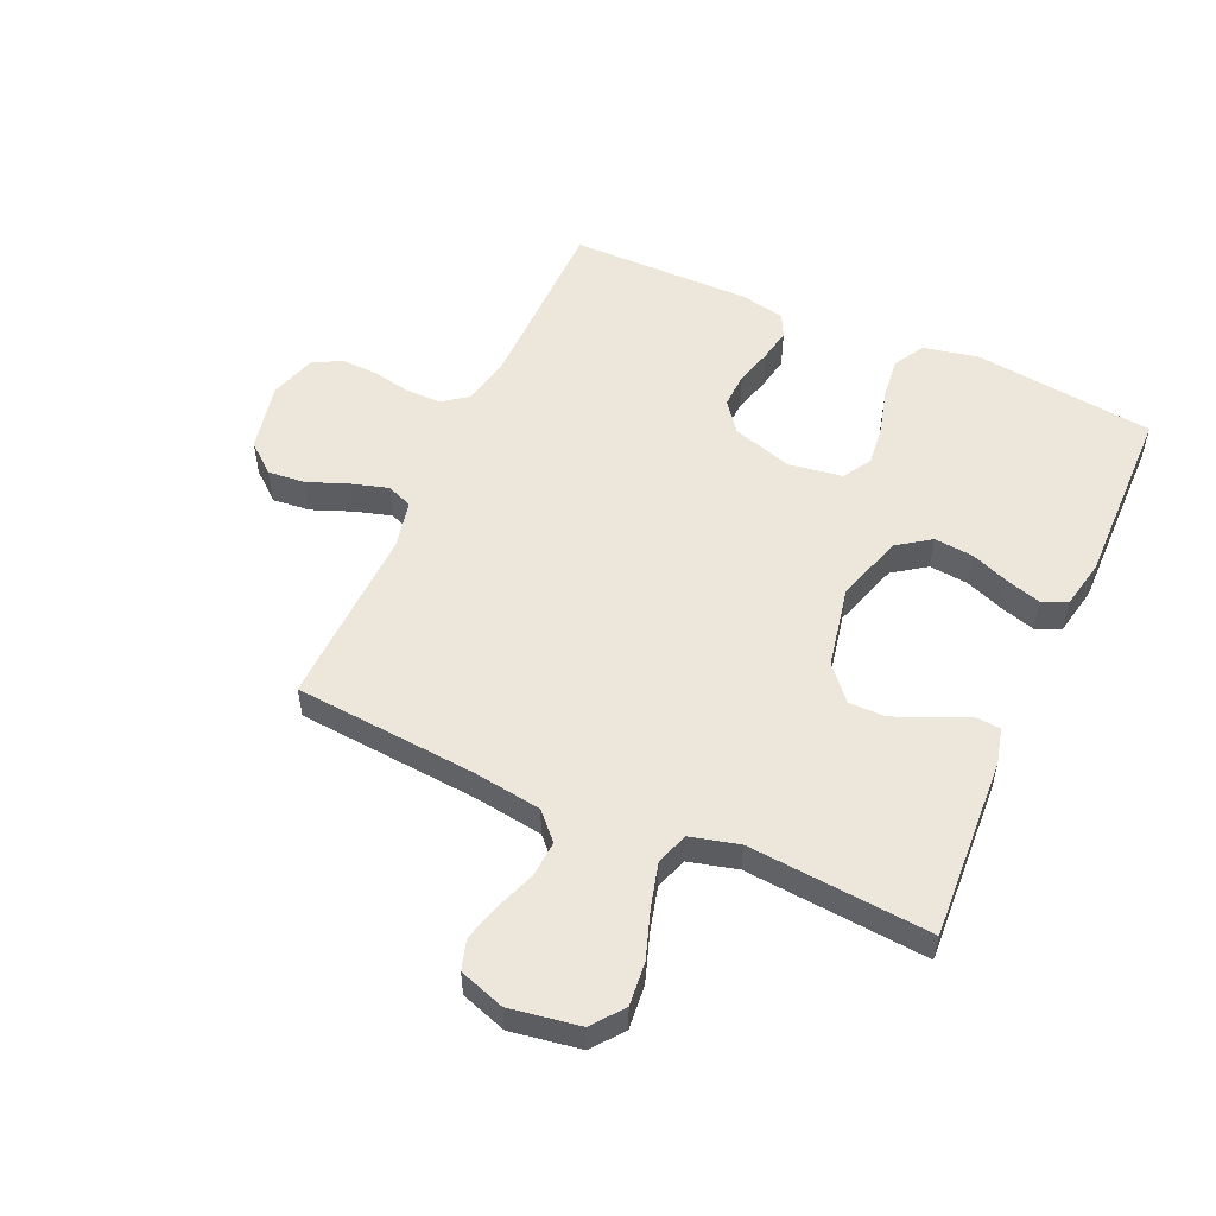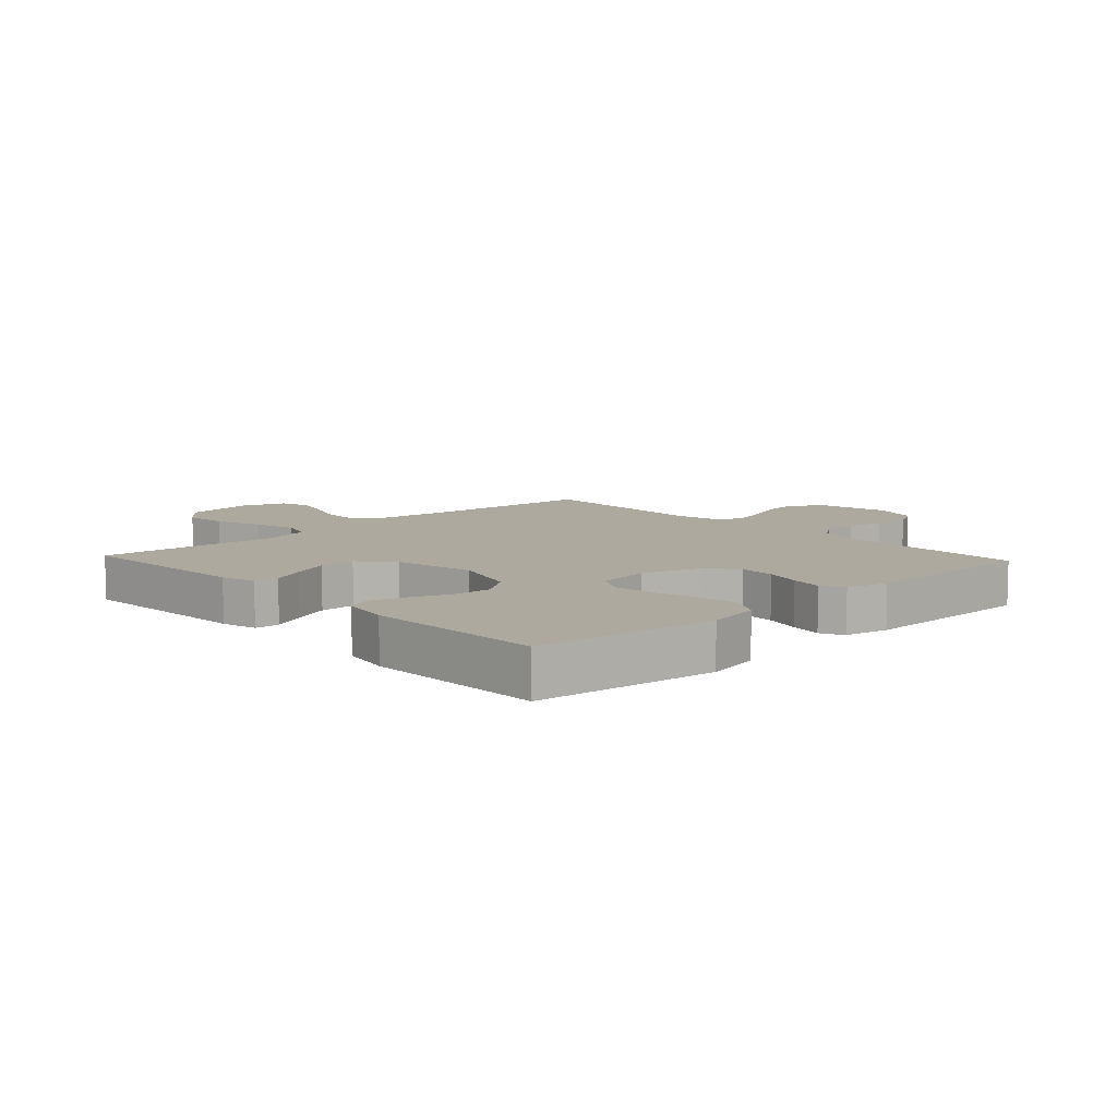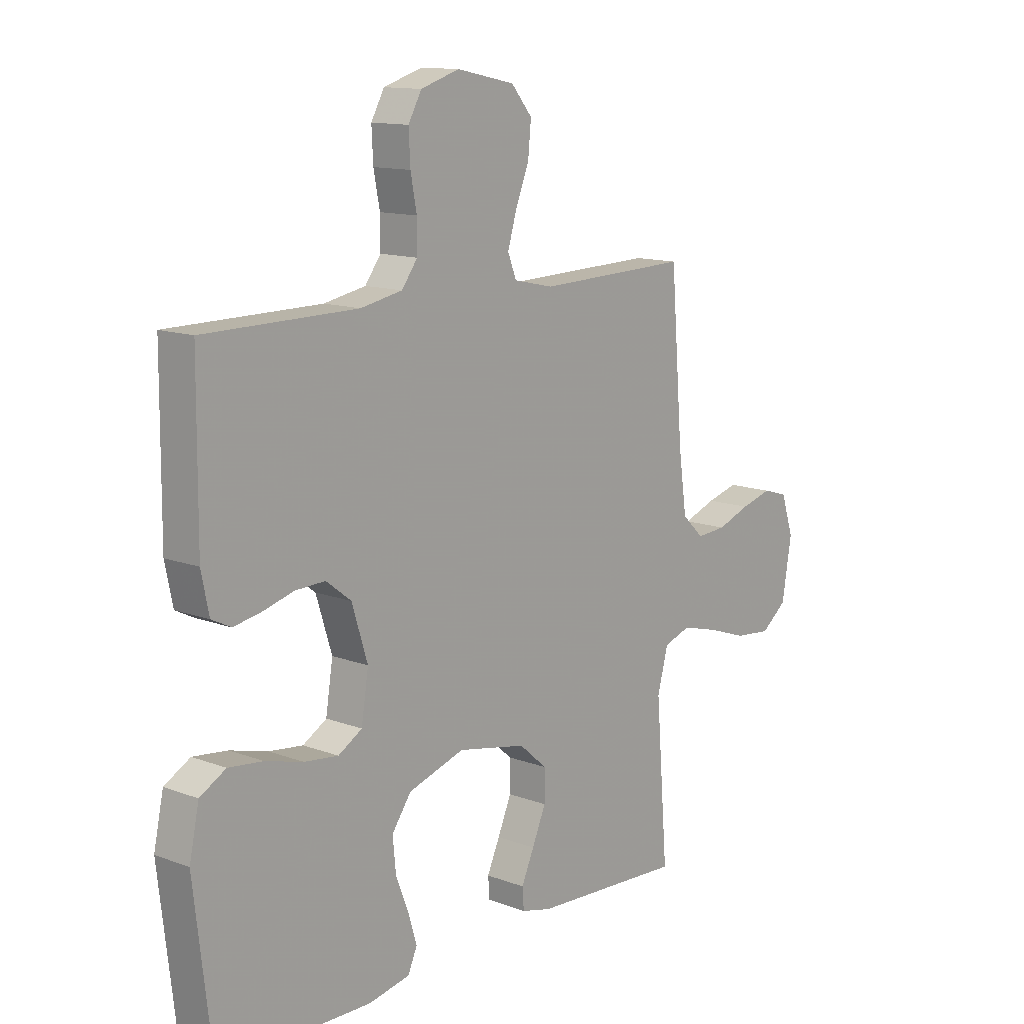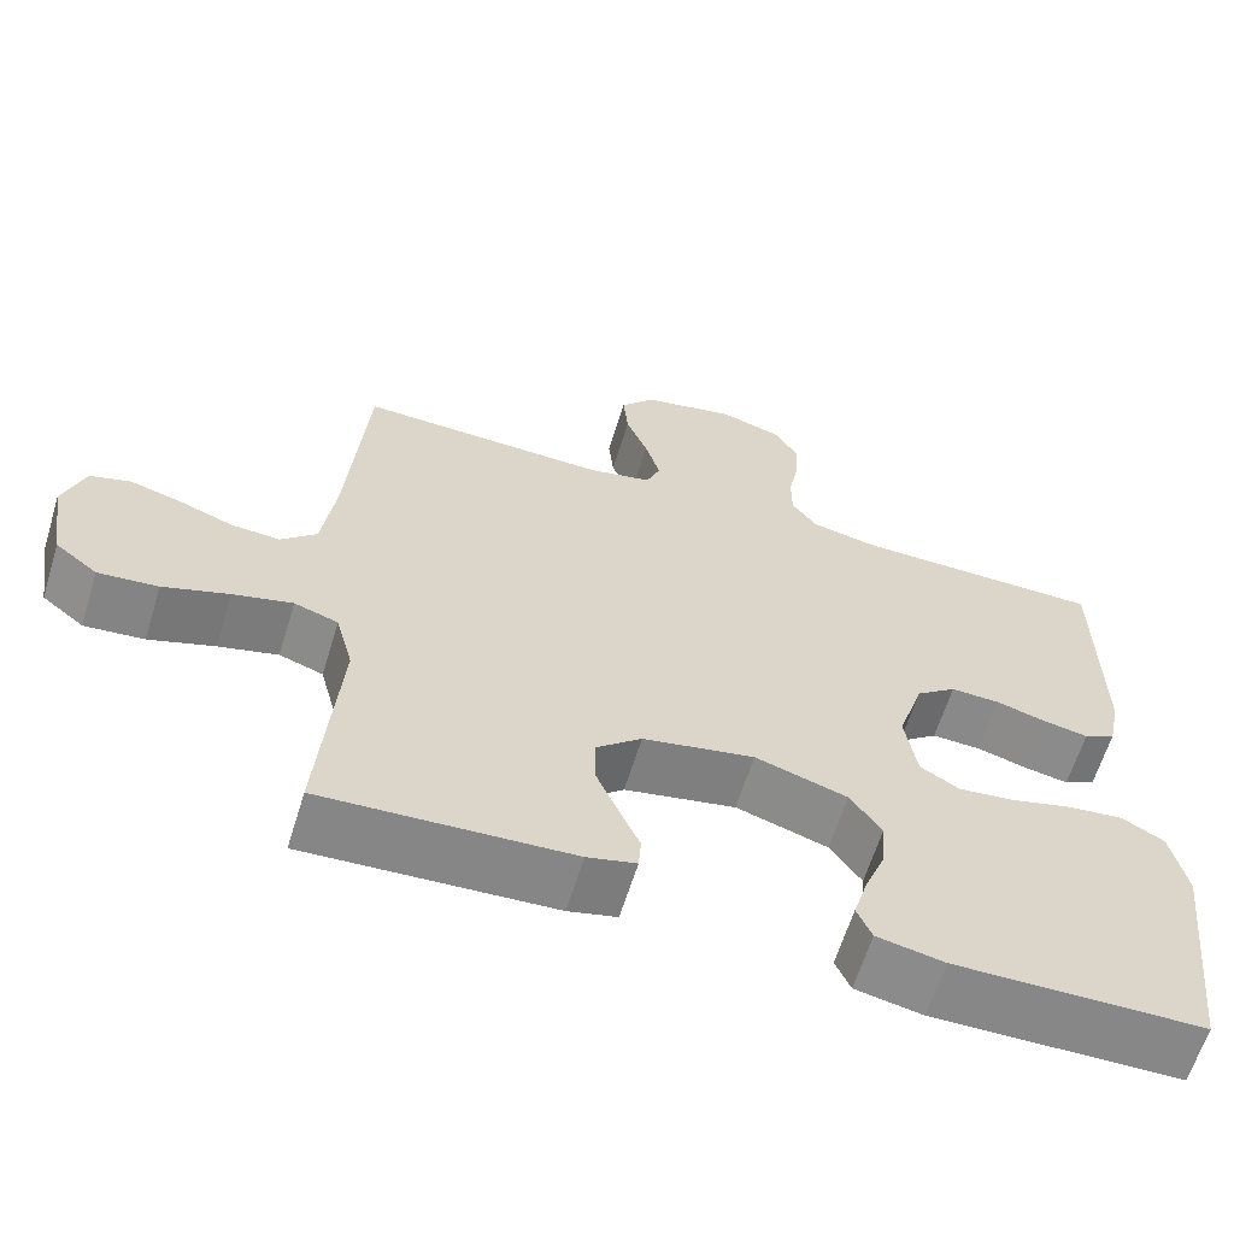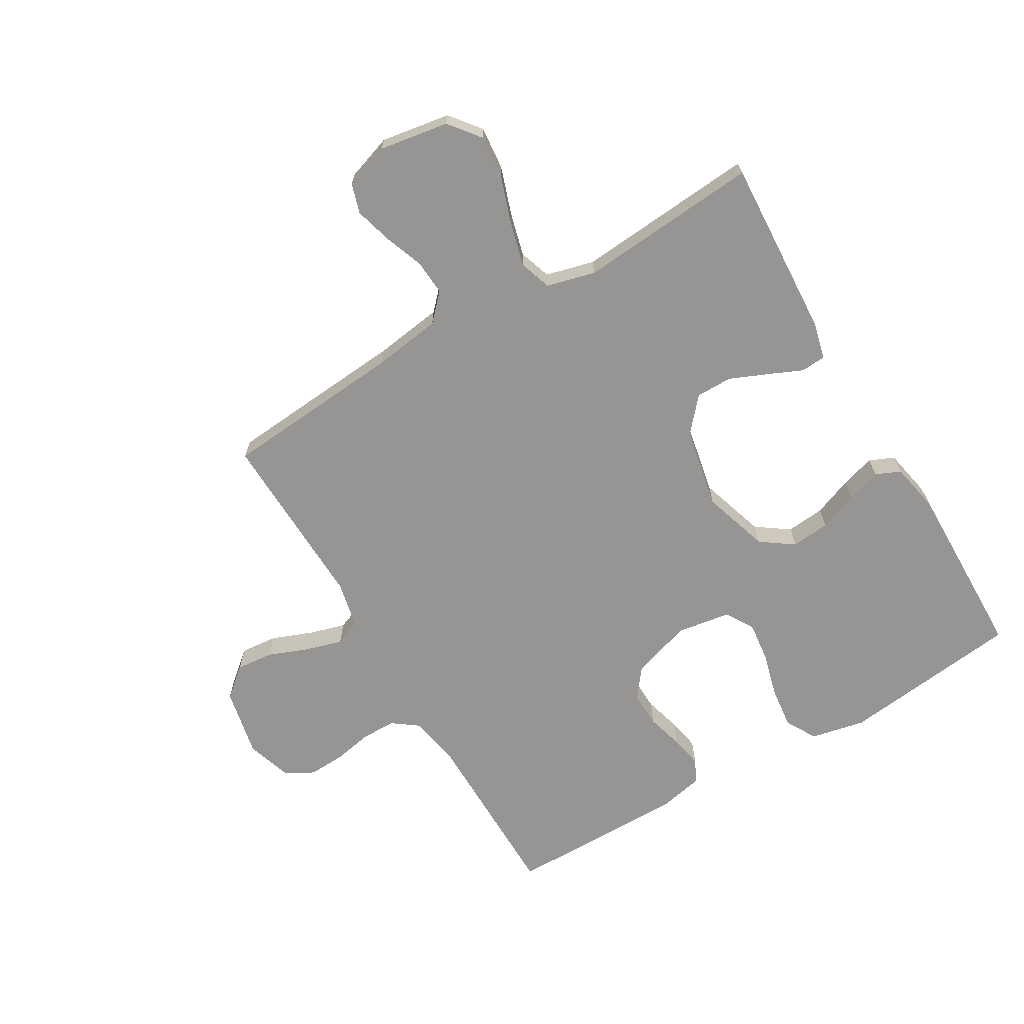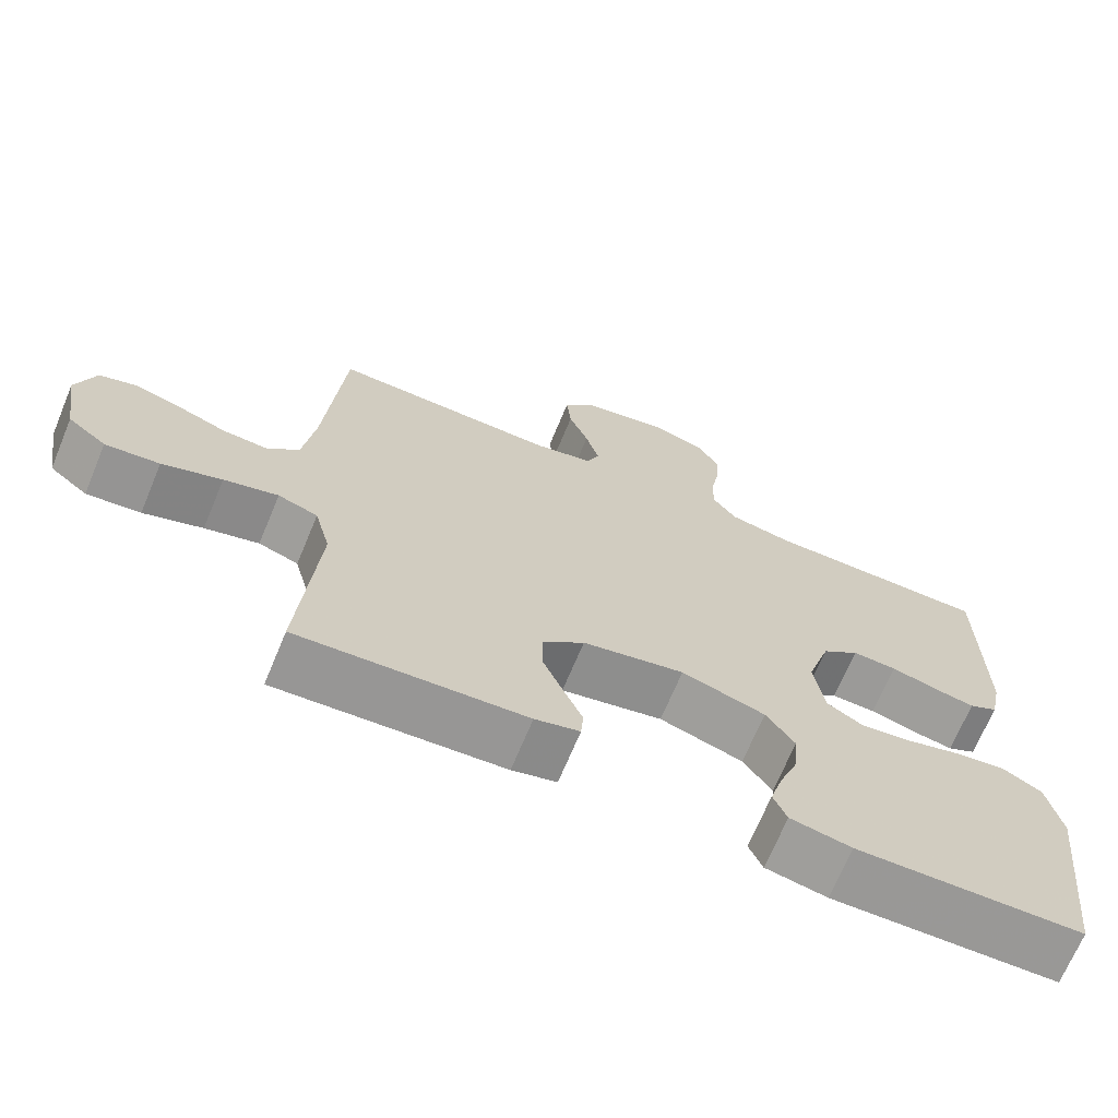
<metadata>
{"format":"obj","ext":"obj","renderer":"f3d","projection":"perspective","resolution":1024,"background":"white","views":[{"elev":53.8,"azim":114.2,"up":"+Y"},{"elev":9.0,"azim":-132.9,"up":"+Y"},{"elev":12.8,"azim":-49.3,"up":"+Z"},{"elev":-62.7,"azim":162.9,"up":"+Z"},{"elev":-67.6,"azim":120.6,"up":"+Y"},{"elev":-68.9,"azim":157.4,"up":"+Z"}]}
</metadata>
<code>
v -0.5 0.07 0.5
v -0.2 0.07 0.502
v -0.118 0.07 0.518
v -0.087 0.07 0.56
v -0.087 0.07 0.618
v -0.099 0.07 0.681
v -0.102 0.07 0.742
v -0.076 0.07 0.789
v 0 0.07 0.813
v 0.114 0.07 0.789
v 0.155 0.07 0.74
v 0.149 0.07 0.678
v 0.123 0.07 0.612
v 0.105 0.07 0.551
v 0.122 0.07 0.508
v 0.2 0.07 0.491
v 0.5 0.07 0.5
v 0.524 0.07 0.2
v 0.54 0.07 0.086
v 0.583 0.07 0.045
v 0.642 0.07 0.049
v 0.707 0.07 0.073
v 0.769 0.07 0.09
v 0.818 0.07 0.075
v 0.843 0.07 0
v 0.824 0.07 -0.115
v 0.773 0.07 -0.155
v 0.701 0.07 -0.148
v 0.622 0.07 -0.121
v 0.55 0.07 -0.102
v 0.497 0.07 -0.12
v 0.476 0.07 -0.2
v 0.5 0.07 -0.5
v 0.2 0.07 -0.483
v 0.141 0.07 -0.468
v 0.138 0.07 -0.427
v 0.163 0.07 -0.371
v 0.19 0.07 -0.308
v 0.19 0.07 -0.248
v 0.135 0.07 -0.2
v 0 0.07 -0.173
v -0.111 0.07 -0.208
v -0.149 0.07 -0.262
v -0.143 0.07 -0.326
v -0.118 0.07 -0.391
v -0.101 0.07 -0.448
v -0.119 0.07 -0.489
v -0.2 0.07 -0.505
v -0.5 0.07 -0.5
v -0.535 0.07 -0.2
v -0.516 0.07 -0.11
v -0.465 0.07 -0.081
v -0.397 0.07 -0.089
v -0.323 0.07 -0.109
v -0.256 0.07 -0.117
v -0.209 0.07 -0.089
v -0.195 0.07 0
v -0.226 0.07 0.099
v -0.275 0.07 0.137
v -0.334 0.07 0.135
v -0.395 0.07 0.118
v -0.449 0.07 0.108
v -0.487 0.07 0.127
v -0.502 0.07 0.2
v -0.5 0 0.5
v -0.2 0 0.502
v -0.118 0 0.518
v -0.087 0 0.56
v -0.087 0 0.618
v -0.099 0 0.681
v -0.102 0 0.742
v -0.076 0 0.789
v 0 0 0.813
v 0.114 0 0.789
v 0.155 0 0.74
v 0.149 0 0.678
v 0.123 0 0.612
v 0.105 0 0.551
v 0.122 0 0.508
v 0.2 0 0.491
v 0.5 0 0.5
v 0.524 0 0.2
v 0.54 0 0.086
v 0.583 0 0.045
v 0.642 0 0.049
v 0.707 0 0.073
v 0.769 0 0.09
v 0.818 0 0.075
v 0.843 0 0
v 0.824 0 -0.115
v 0.773 0 -0.155
v 0.701 0 -0.148
v 0.622 0 -0.121
v 0.55 0 -0.102
v 0.497 0 -0.12
v 0.476 0 -0.2
v 0.5 0 -0.5
v 0.2 0 -0.483
v 0.141 0 -0.468
v 0.138 0 -0.427
v 0.163 0 -0.371
v 0.19 0 -0.308
v 0.19 0 -0.248
v 0.135 0 -0.2
v 0 0 -0.173
v -0.111 0 -0.208
v -0.149 0 -0.262
v -0.143 0 -0.326
v -0.118 0 -0.391
v -0.101 0 -0.448
v -0.119 0 -0.489
v -0.2 0 -0.505
v -0.5 0 -0.5
v -0.535 0 -0.2
v -0.516 0 -0.11
v -0.465 0 -0.081
v -0.397 0 -0.089
v -0.323 0 -0.109
v -0.256 0 -0.117
v -0.209 0 -0.089
v -0.195 0 0
v -0.226 0 0.099
v -0.275 0 0.137
v -0.334 0 0.135
v -0.395 0 0.118
v -0.449 0 0.108
v -0.487 0 0.127
v -0.502 0 0.2
f 63 64 1 2
f 60 61 62 63
f 60 63 2 3
f 59 60 3 4
f 58 59 4
f 57 58 4
f 56 57 4
f 51 52 53 54
f 51 54 55
f 50 51 55
f 49 50 55
f 48 49 55 56
f 44 45 46 47
f 44 47 48 56
f 34 35 36 37
f 32 33 34 37
f 31 32 37 38
f 26 27 28 29
f 26 29 30
f 25 26 30
f 24 25 30 31
f 21 22 23 24
f 16 17 18
f 15 16 18 19
f 10 11 12 13
f 10 13 14
f 9 10 14
f 8 9 14 15
f 5 6 7 8
f 4 5 8 15
f 43 44 56
f 42 43 56 4
f 41 42 4 15
f 40 41 15 19
f 39 40 19 20
f 31 38 39 20
f 21 24 31
f 20 21 31
f 66 65 128 127
f 127 126 125 124
f 67 66 127 124
f 68 67 124 123
f 68 123 122
f 68 122 121
f 68 121 120
f 118 117 116 115
f 119 118 115
f 119 115 114
f 119 114 113
f 120 119 113 112
f 111 110 109 108
f 120 112 111 108
f 101 100 99 98
f 101 98 97 96
f 102 101 96 95
f 93 92 91 90
f 94 93 90
f 94 90 89
f 95 94 89 88
f 88 87 86 85
f 82 81 80
f 83 82 80 79
f 77 76 75 74
f 78 77 74
f 78 74 73
f 79 78 73 72
f 72 71 70 69
f 79 72 69 68
f 120 108 107
f 68 120 107 106
f 79 68 106 105
f 83 79 105 104
f 84 83 104 103
f 84 103 102 95
f 95 88 85
f 95 85 84
f 1 65 66 2
f 2 66 67 3
f 3 67 68 4
f 4 68 69 5
f 5 69 70 6
f 6 70 71 7
f 7 71 72 8
f 8 72 73 9
f 9 73 74 10
f 10 74 75 11
f 11 75 76 12
f 12 76 77 13
f 13 77 78 14
f 14 78 79 15
f 15 79 80 16
f 16 80 81 17
f 17 81 82 18
f 18 82 83 19
f 19 83 84 20
f 20 84 85 21
f 21 85 86 22
f 22 86 87 23
f 23 87 88 24
f 24 88 89 25
f 25 89 90 26
f 26 90 91 27
f 27 91 92 28
f 28 92 93 29
f 29 93 94 30
f 30 94 95 31
f 31 95 96 32
f 32 96 97 33
f 33 97 98 34
f 34 98 99 35
f 35 99 100 36
f 36 100 101 37
f 37 101 102 38
f 38 102 103 39
f 39 103 104 40
f 40 104 105 41
f 41 105 106 42
f 42 106 107 43
f 43 107 108 44
f 44 108 109 45
f 45 109 110 46
f 46 110 111 47
f 47 111 112 48
f 48 112 113 49
f 49 113 114 50
f 50 114 115 51
f 51 115 116 52
f 52 116 117 53
f 53 117 118 54
f 54 118 119 55
f 55 119 120 56
f 56 120 121 57
f 57 121 122 58
f 58 122 123 59
f 59 123 124 60
f 60 124 125 61
f 61 125 126 62
f 62 126 127 63
f 63 127 128 64
f 64 128 65 1

</code>
